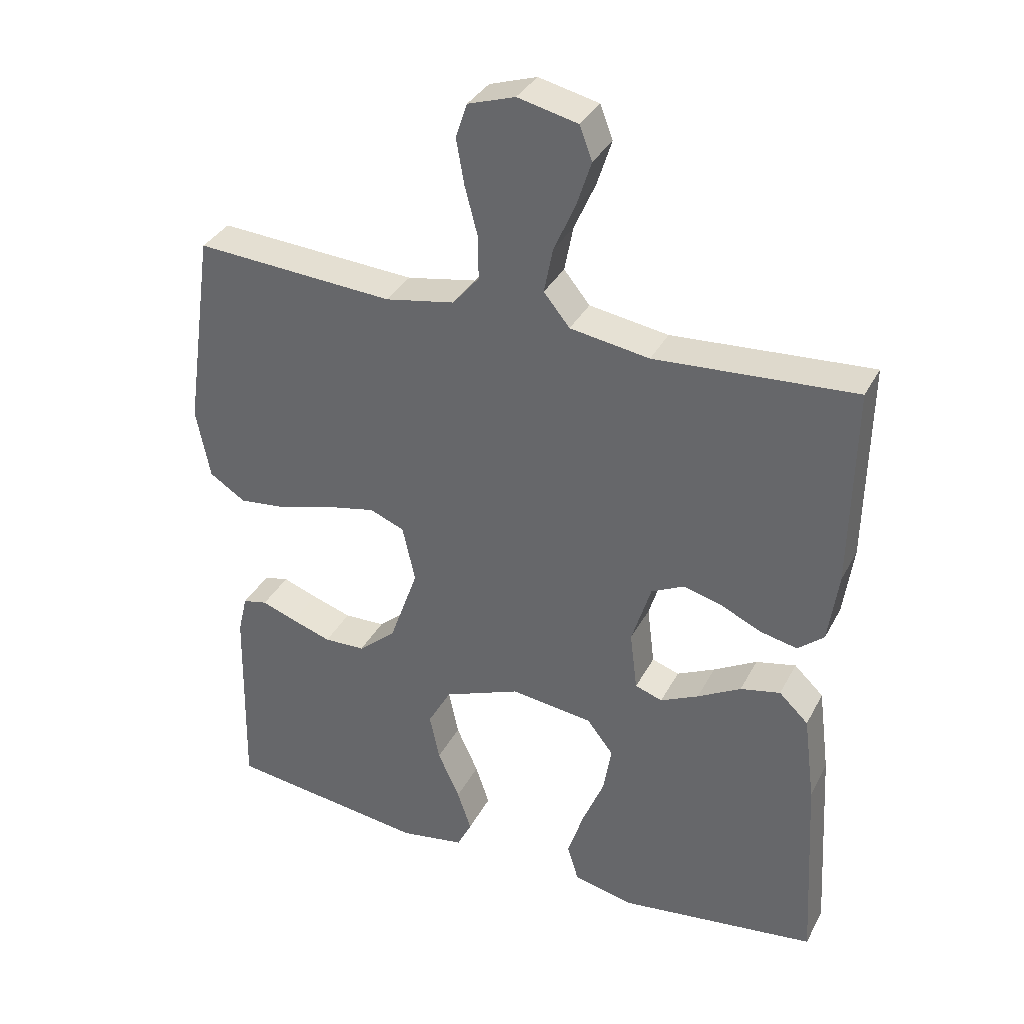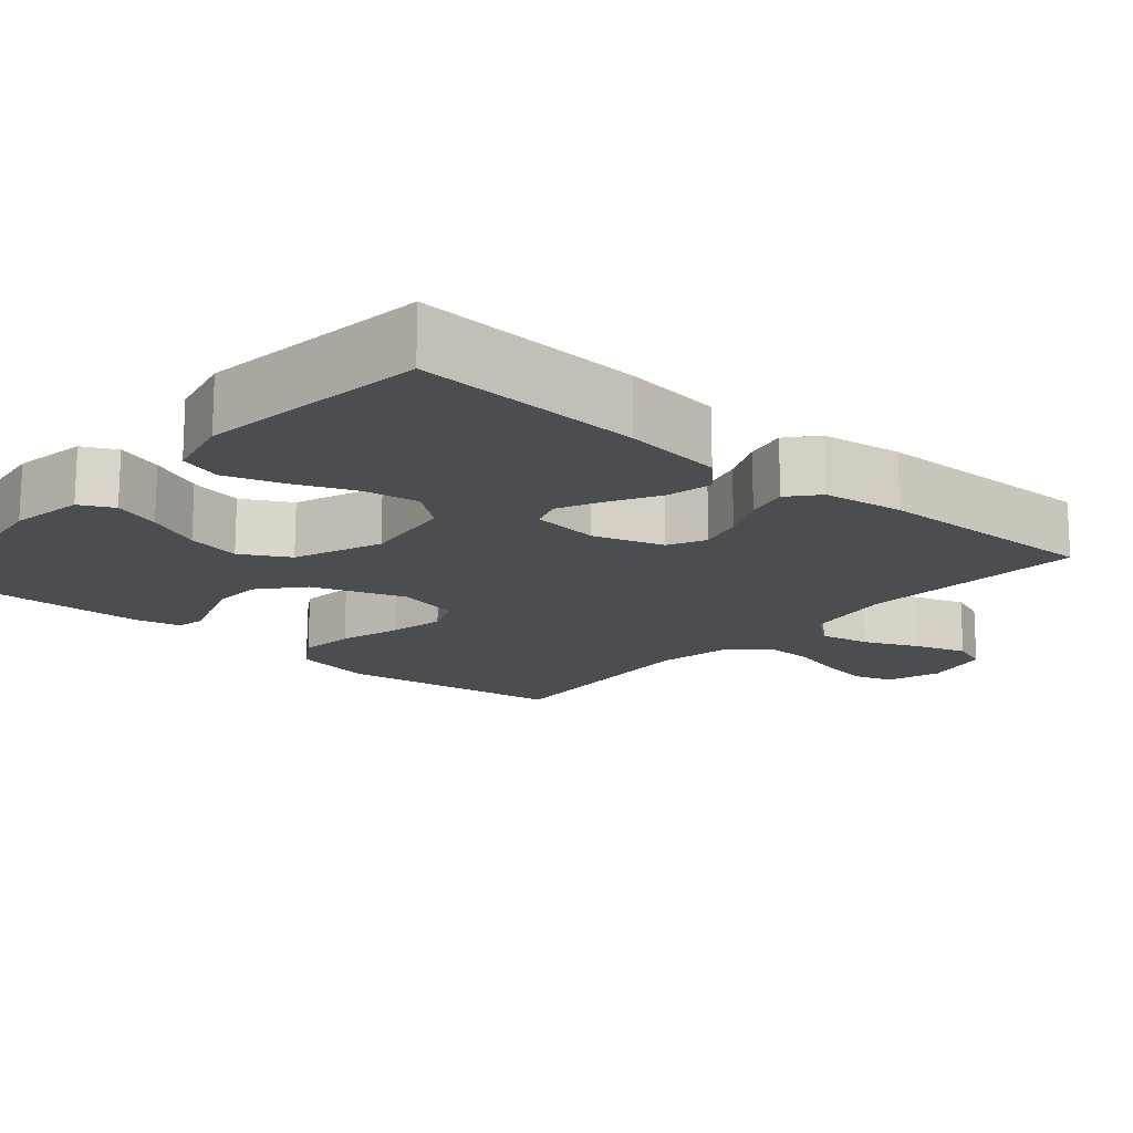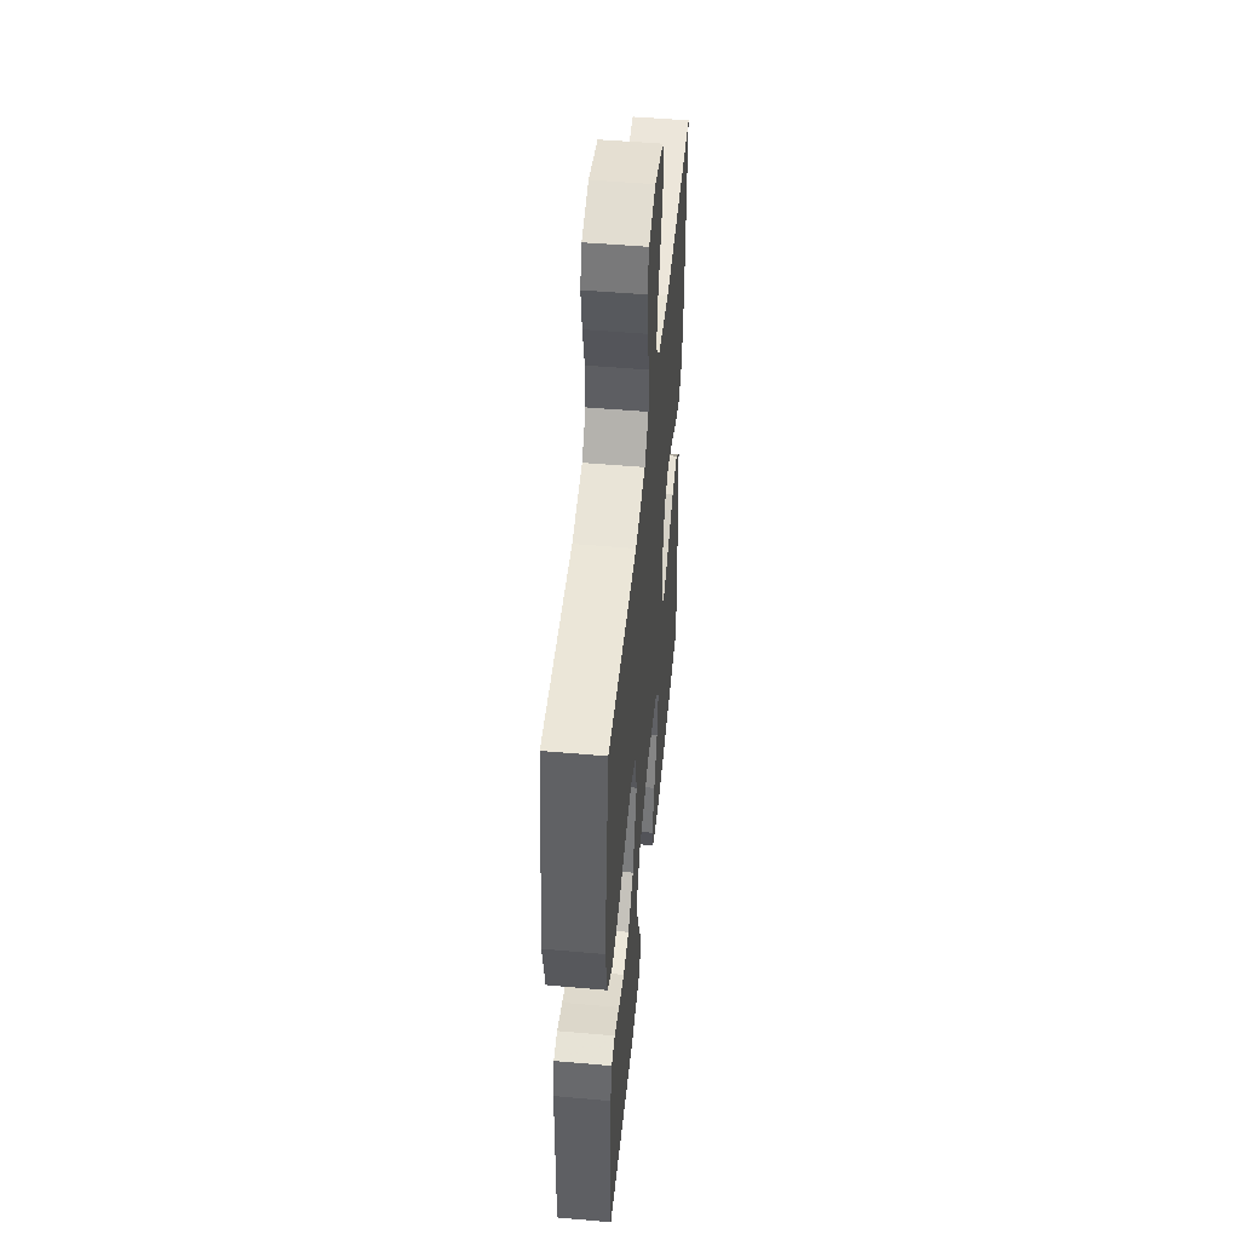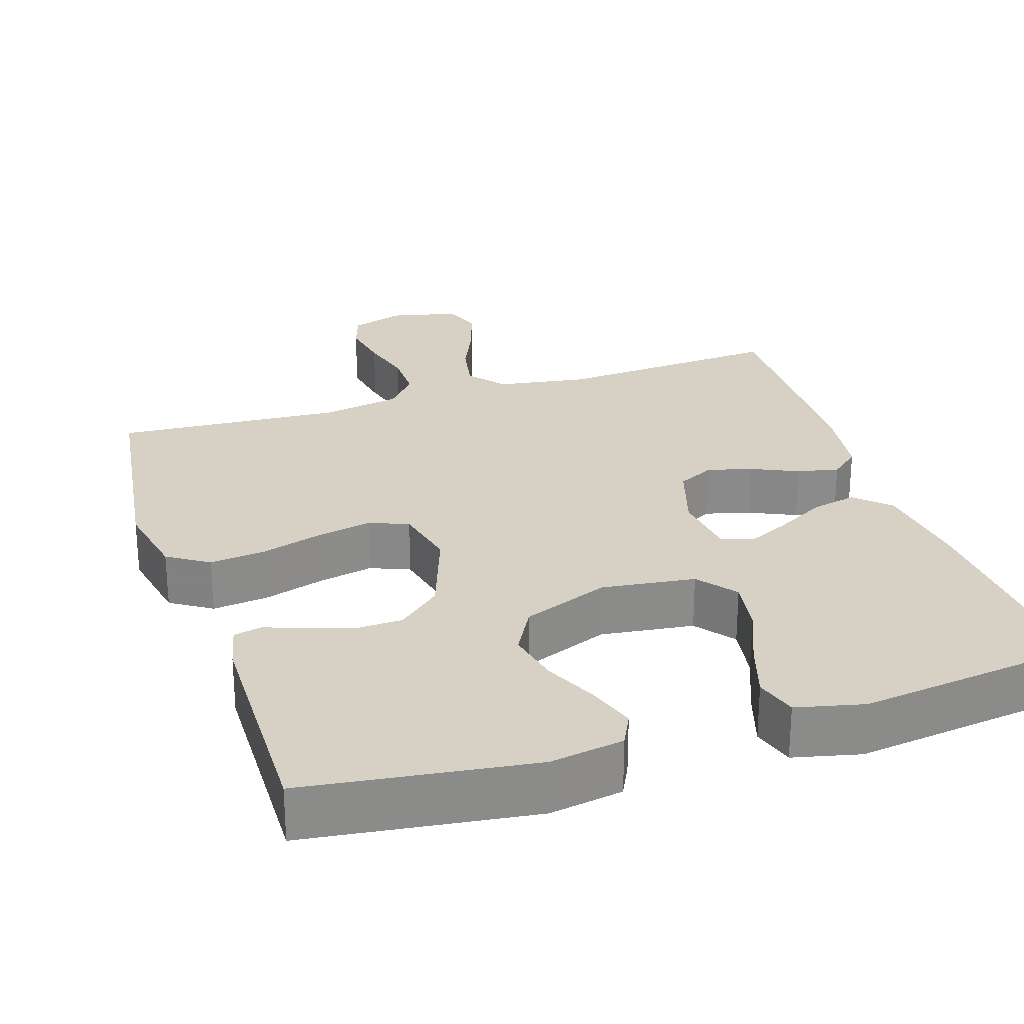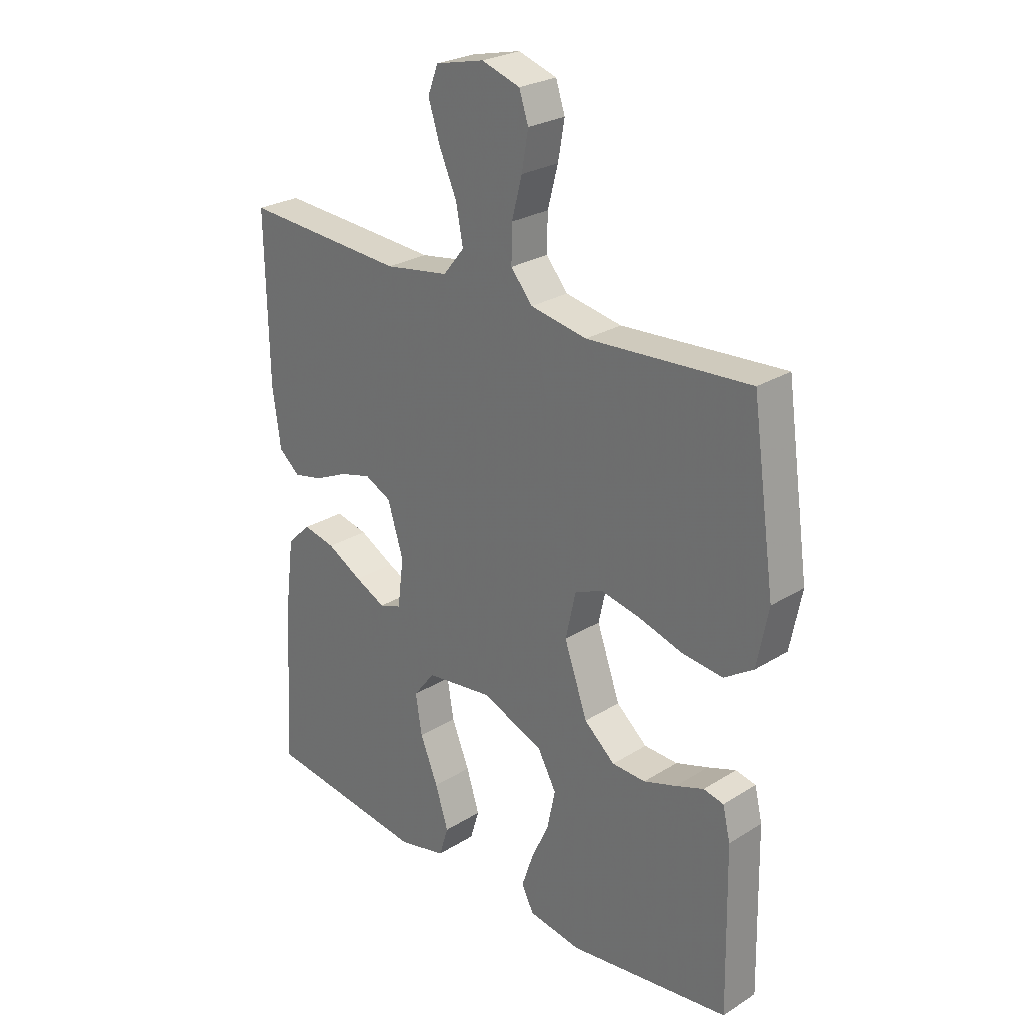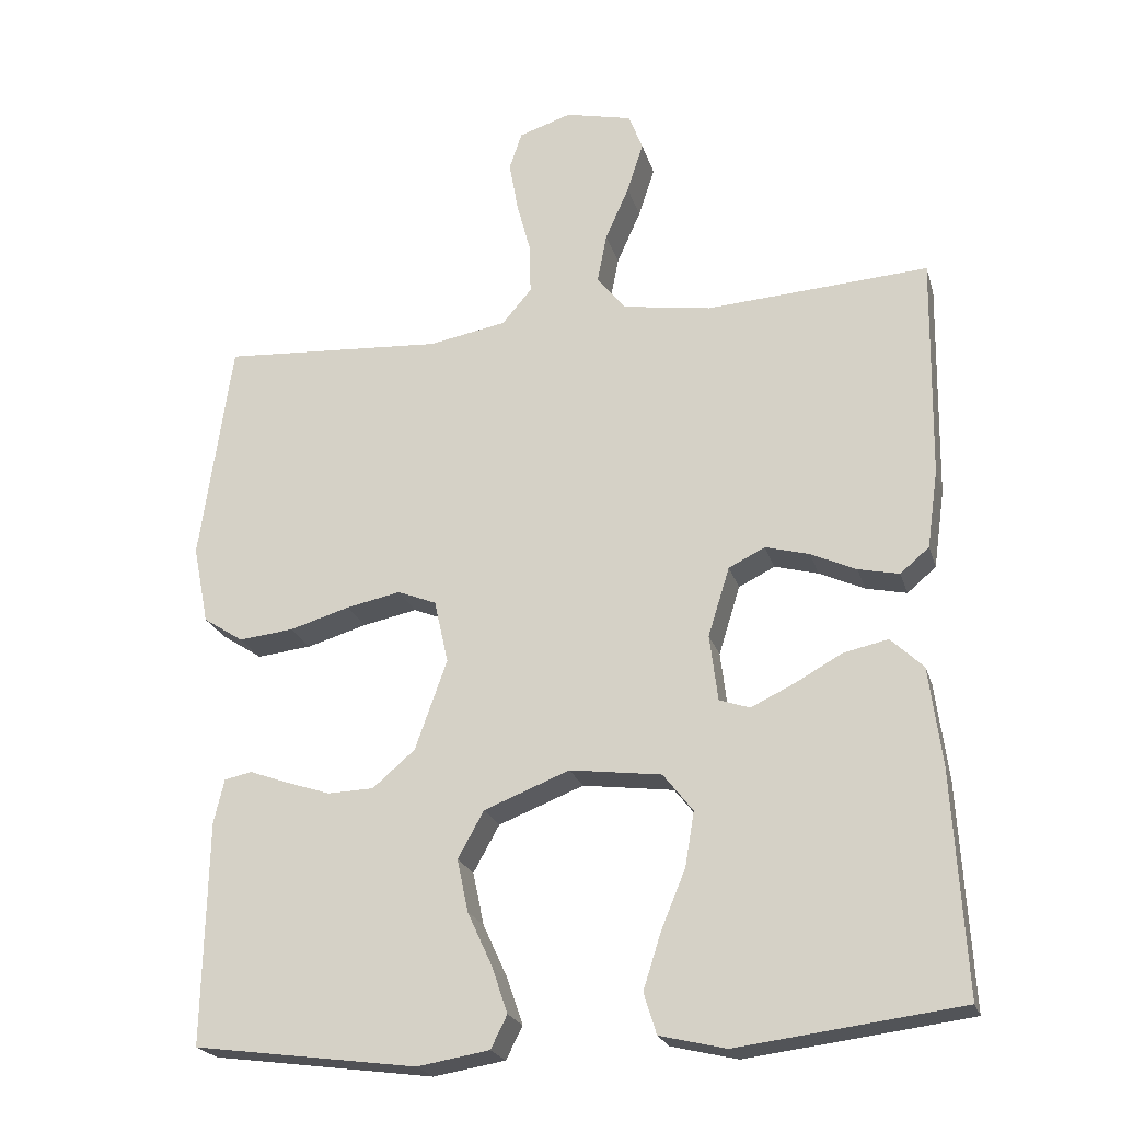
<metadata>
{"format":"obj","ext":"obj","renderer":"f3d","projection":"perspective","resolution":1024,"background":"white","views":[{"elev":34.6,"azim":-155.5,"up":"+Z"},{"elev":-16.1,"azim":-130.8,"up":"+Y"},{"elev":50.0,"azim":95.6,"up":"+Z"},{"elev":26.6,"azim":161.9,"up":"+Y"},{"elev":26.1,"azim":45.5,"up":"+Z"},{"elev":-22.4,"azim":-164.9,"up":"+Z"}]}
</metadata>
<code>
v 0.5 0.07 0.5
v 0.543 0.07 0.2
v 0.522 0.07 0.094
v 0.468 0.07 0.059
v 0.394 0.07 0.067
v 0.313 0.07 0.091
v 0.24 0.07 0.106
v 0.188 0.07 0.085
v 0.169 0.07 0
v 0.212 0.07 -0.121
v 0.269 0.07 -0.17
v 0.331 0.07 -0.172
v 0.391 0.07 -0.152
v 0.443 0.07 -0.133
v 0.48 0.07 -0.141
v 0.494 0.07 -0.2
v 0.5 0.07 -0.5
v 0.2 0.07 -0.54
v 0.103 0.07 -0.524
v 0.081 0.07 -0.48
v 0.102 0.07 -0.418
v 0.135 0.07 -0.346
v 0.15 0.07 -0.275
v 0.115 0.07 -0.212
v 0 0.07 -0.167
v -0.123 0.07 -0.183
v -0.163 0.07 -0.234
v -0.151 0.07 -0.307
v -0.118 0.07 -0.387
v -0.094 0.07 -0.462
v -0.111 0.07 -0.517
v -0.2 0.07 -0.538
v -0.5 0.07 -0.5
v -0.483 0.07 -0.2
v -0.466 0.07 -0.069
v -0.422 0.07 -0.027
v -0.362 0.07 -0.04
v -0.297 0.07 -0.076
v -0.24 0.07 -0.103
v -0.199 0.07 -0.089
v -0.188 0.07 0
v -0.217 0.07 0.093
v -0.266 0.07 0.117
v -0.325 0.07 0.101
v -0.386 0.07 0.073
v -0.441 0.07 0.061
v -0.48 0.07 0.094
v -0.495 0.07 0.2
v -0.5 0.07 0.5
v -0.2 0.07 0.481
v -0.081 0.07 0.5
v -0.042 0.07 0.548
v -0.055 0.07 0.615
v -0.087 0.07 0.687
v -0.109 0.07 0.755
v -0.09 0.07 0.805
v 0 0.07 0.826
v 0.071 0.07 0.803
v 0.088 0.07 0.752
v 0.076 0.07 0.684
v 0.057 0.07 0.612
v 0.056 0.07 0.546
v 0.096 0.07 0.499
v 0.2 0.07 0.48
v 0.5 0 0.5
v 0.543 0 0.2
v 0.522 0 0.094
v 0.468 0 0.059
v 0.394 0 0.067
v 0.313 0 0.091
v 0.24 0 0.106
v 0.188 0 0.085
v 0.169 0 0
v 0.212 0 -0.121
v 0.269 0 -0.17
v 0.331 0 -0.172
v 0.391 0 -0.152
v 0.443 0 -0.133
v 0.48 0 -0.141
v 0.494 0 -0.2
v 0.5 0 -0.5
v 0.2 0 -0.54
v 0.103 0 -0.524
v 0.081 0 -0.48
v 0.102 0 -0.418
v 0.135 0 -0.346
v 0.15 0 -0.275
v 0.115 0 -0.212
v 0 0 -0.167
v -0.123 0 -0.183
v -0.163 0 -0.234
v -0.151 0 -0.307
v -0.118 0 -0.387
v -0.094 0 -0.462
v -0.111 0 -0.517
v -0.2 0 -0.538
v -0.5 0 -0.5
v -0.483 0 -0.2
v -0.466 0 -0.069
v -0.422 0 -0.027
v -0.362 0 -0.04
v -0.297 0 -0.076
v -0.24 0 -0.103
v -0.199 0 -0.089
v -0.188 0 0
v -0.217 0 0.093
v -0.266 0 0.117
v -0.325 0 0.101
v -0.386 0 0.073
v -0.441 0 0.061
v -0.48 0 0.094
v -0.495 0 0.2
v -0.5 0 0.5
v -0.2 0 0.481
v -0.081 0 0.5
v -0.042 0 0.548
v -0.055 0 0.615
v -0.087 0 0.687
v -0.109 0 0.755
v -0.09 0 0.805
v 0 0 0.826
v 0.071 0 0.803
v 0.088 0 0.752
v 0.076 0 0.684
v 0.057 0 0.612
v 0.056 0 0.546
v 0.096 0 0.499
v 0.2 0 0.48
f 58 59 60 61
f 56 57 58 61
f 56 61 62
f 53 54 55 56
f 52 53 56 62
f 51 52 62 63
f 47 48 49 50
f 44 45 46 47
f 43 44 47 50
f 42 43 50 51
f 35 36 37 38
f 35 38 39
f 34 35 39
f 33 34 39 40
f 31 32 33 40
f 28 29 30 31
f 19 20 21 22
f 19 22 23
f 18 19 23
f 17 18 23
f 16 17 23 24
f 13 14 15 16
f 12 13 16
f 11 12 16 24
f 3 4 5 6
f 3 6 7
f 64 1 2 3
f 64 3 7
f 63 64 7 8
f 41 42 51 63
f 41 63 8 9
f 40 41 9 10
f 28 31 40
f 27 28 40
f 26 27 40
f 25 26 40 10
f 10 11 24 25
f 125 124 123 122
f 125 122 121 120
f 126 125 120
f 120 119 118 117
f 126 120 117 116
f 127 126 116 115
f 114 113 112 111
f 111 110 109 108
f 114 111 108 107
f 115 114 107 106
f 102 101 100 99
f 103 102 99
f 103 99 98
f 104 103 98 97
f 104 97 96 95
f 95 94 93 92
f 86 85 84 83
f 87 86 83
f 87 83 82
f 87 82 81
f 88 87 81 80
f 80 79 78 77
f 80 77 76
f 88 80 76 75
f 70 69 68 67
f 71 70 67
f 67 66 65 128
f 71 67 128
f 72 71 128 127
f 127 115 106 105
f 73 72 127 105
f 74 73 105 104
f 104 95 92
f 104 92 91
f 104 91 90
f 74 104 90 89
f 89 88 75 74
f 1 65 66 2
f 2 66 67 3
f 3 67 68 4
f 4 68 69 5
f 5 69 70 6
f 6 70 71 7
f 7 71 72 8
f 8 72 73 9
f 9 73 74 10
f 10 74 75 11
f 11 75 76 12
f 12 76 77 13
f 13 77 78 14
f 14 78 79 15
f 15 79 80 16
f 16 80 81 17
f 17 81 82 18
f 18 82 83 19
f 19 83 84 20
f 20 84 85 21
f 21 85 86 22
f 22 86 87 23
f 23 87 88 24
f 24 88 89 25
f 25 89 90 26
f 26 90 91 27
f 27 91 92 28
f 28 92 93 29
f 29 93 94 30
f 30 94 95 31
f 31 95 96 32
f 32 96 97 33
f 33 97 98 34
f 34 98 99 35
f 35 99 100 36
f 36 100 101 37
f 37 101 102 38
f 38 102 103 39
f 39 103 104 40
f 40 104 105 41
f 41 105 106 42
f 42 106 107 43
f 43 107 108 44
f 44 108 109 45
f 45 109 110 46
f 46 110 111 47
f 47 111 112 48
f 48 112 113 49
f 49 113 114 50
f 50 114 115 51
f 51 115 116 52
f 52 116 117 53
f 53 117 118 54
f 54 118 119 55
f 55 119 120 56
f 56 120 121 57
f 57 121 122 58
f 58 122 123 59
f 59 123 124 60
f 60 124 125 61
f 61 125 126 62
f 62 126 127 63
f 63 127 128 64
f 64 128 65 1

</code>
